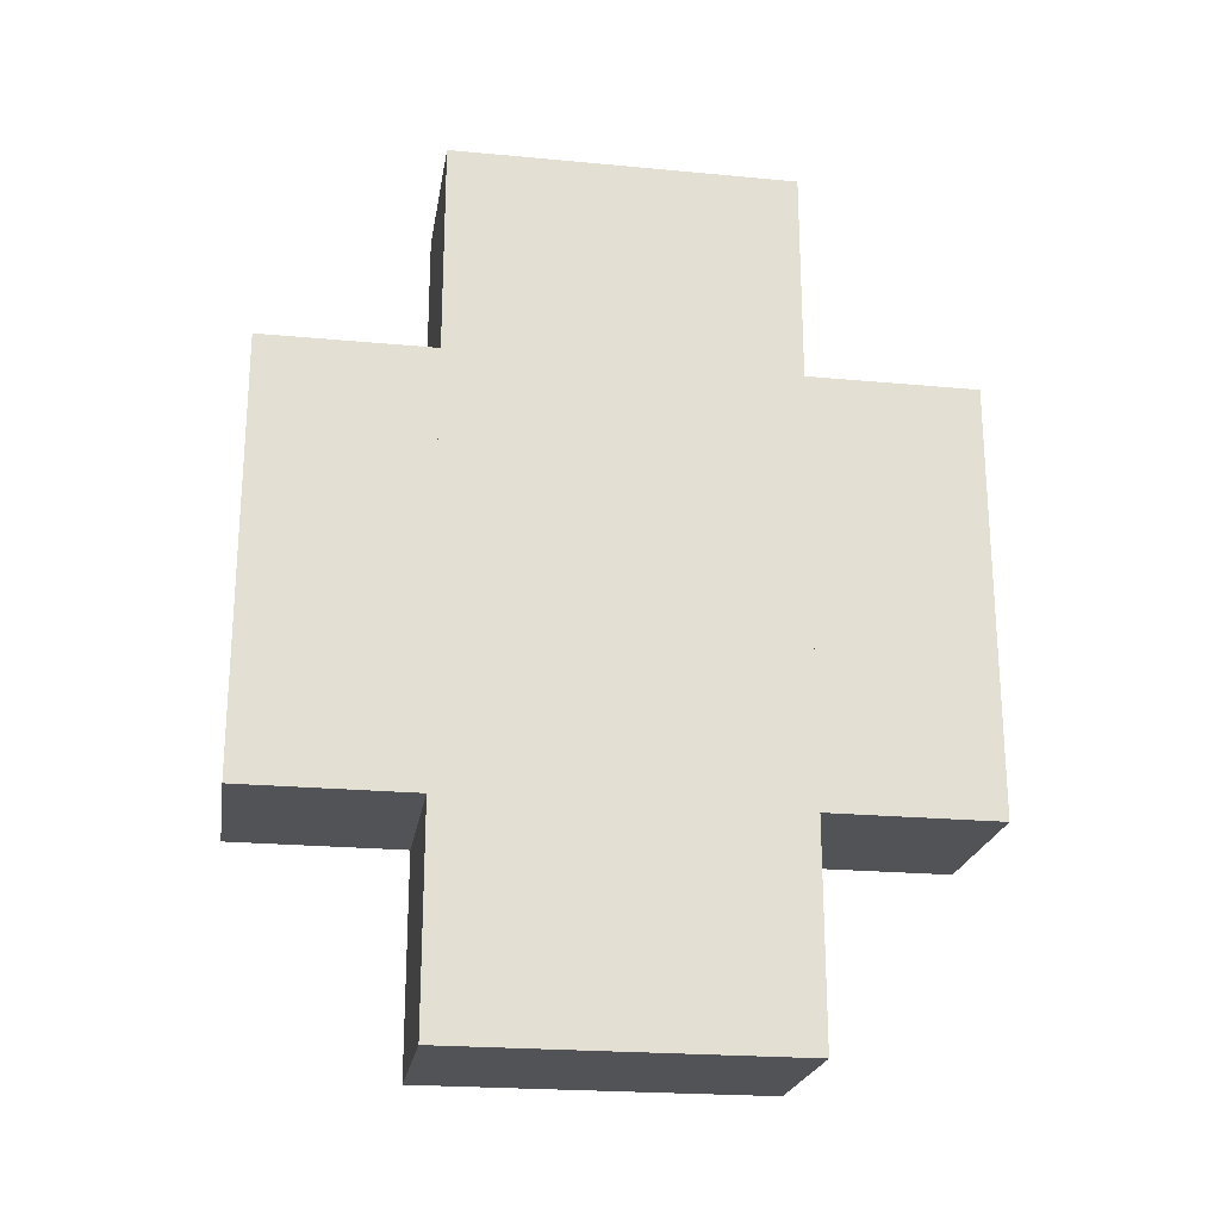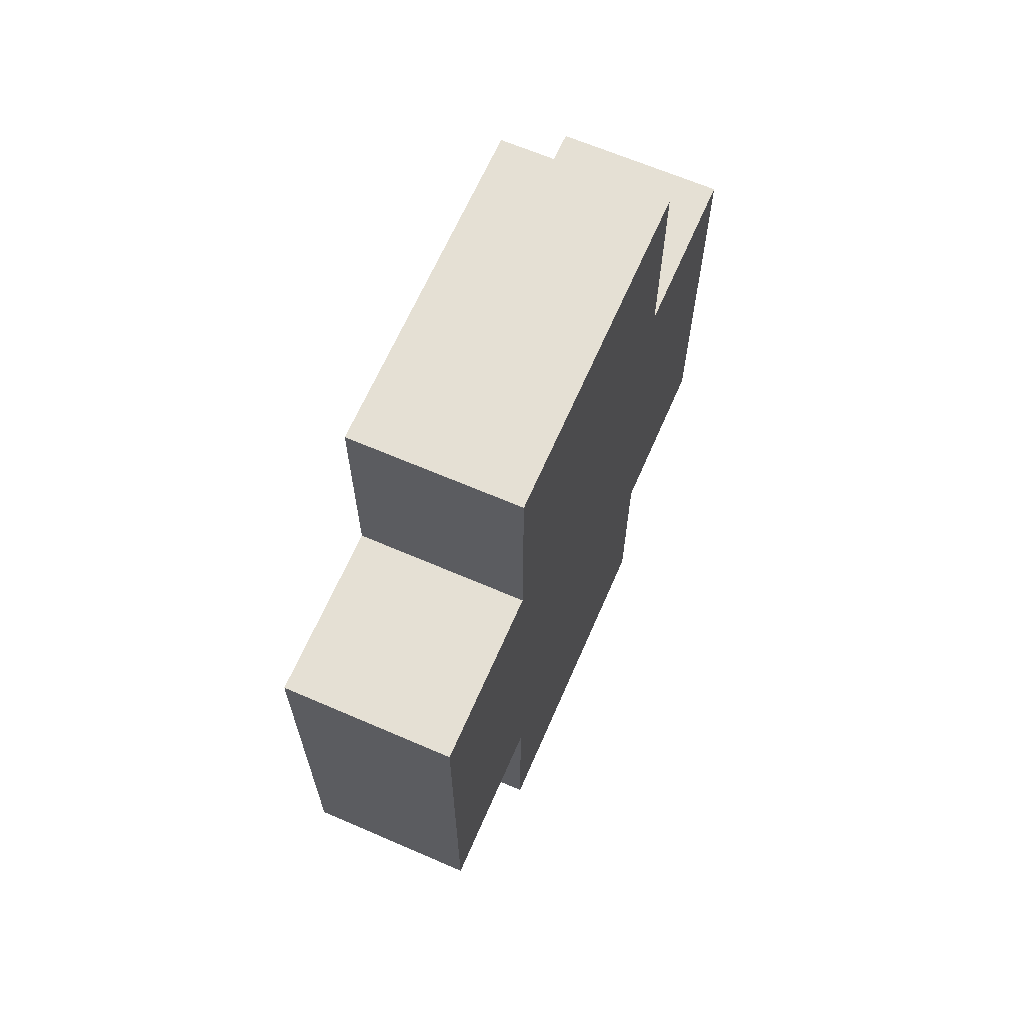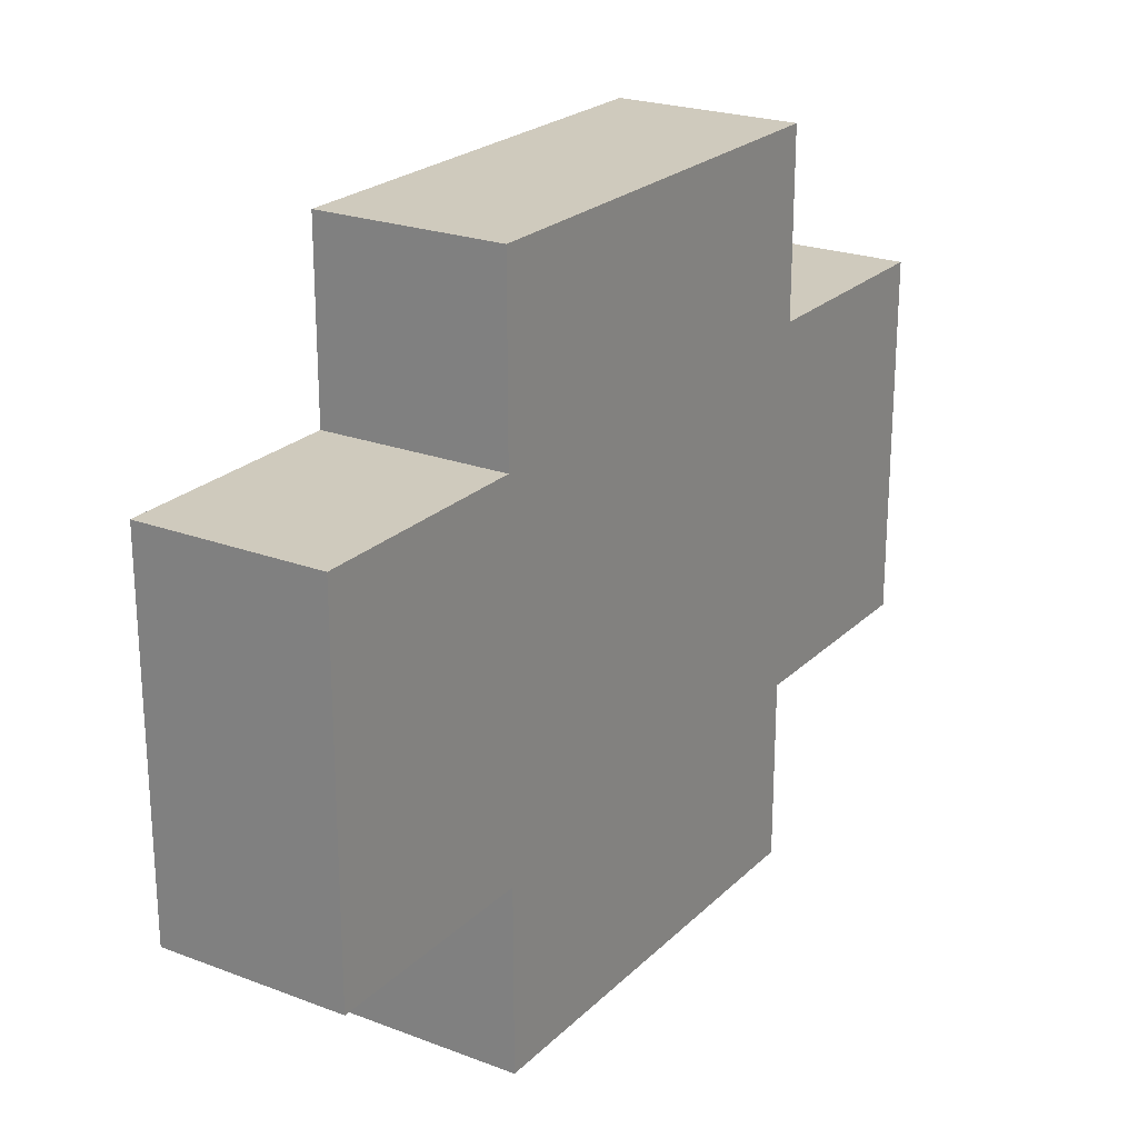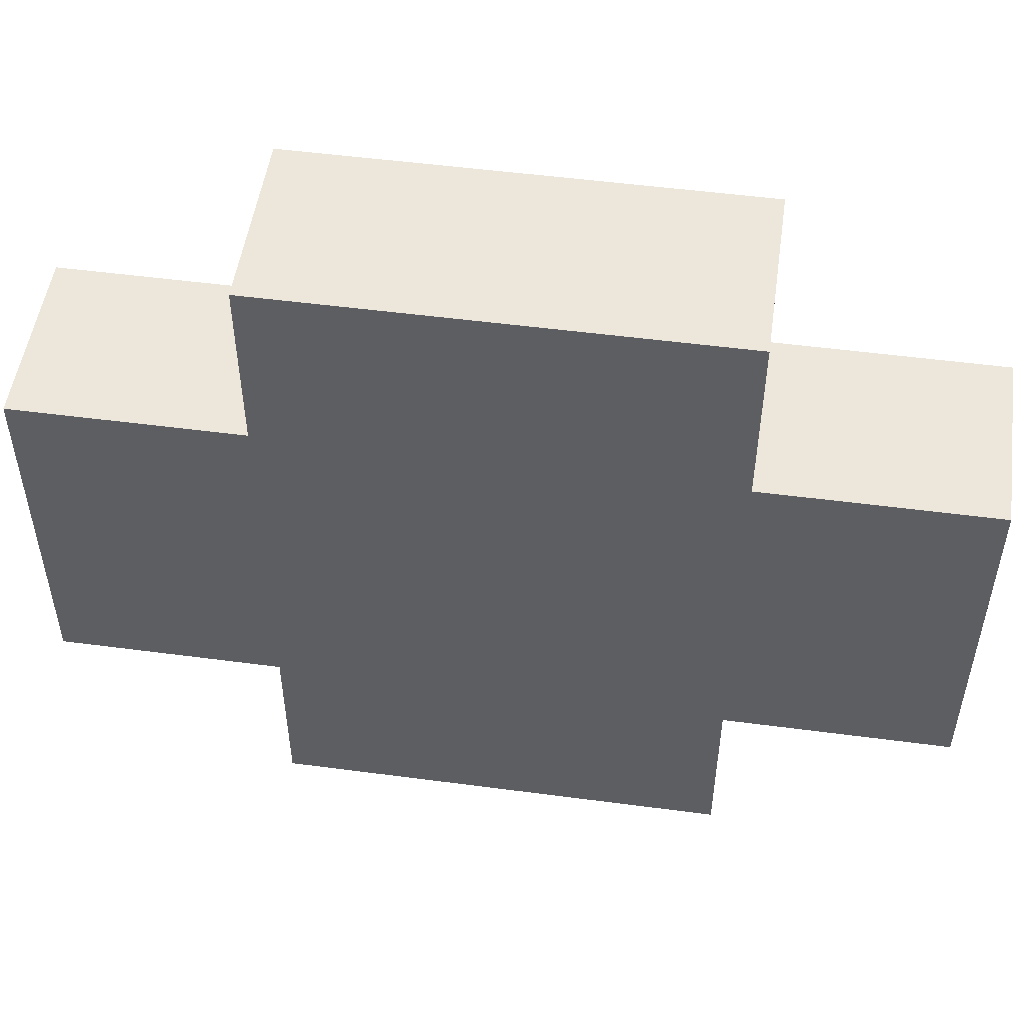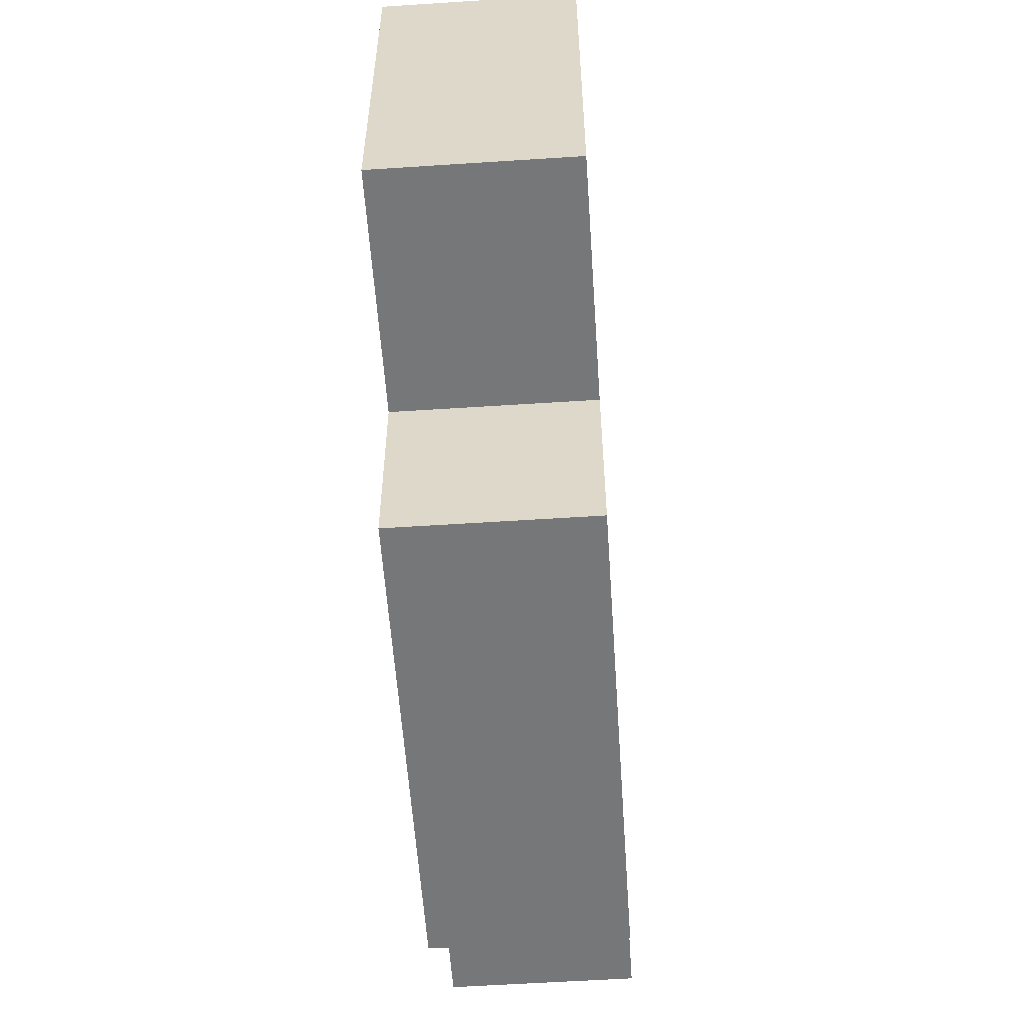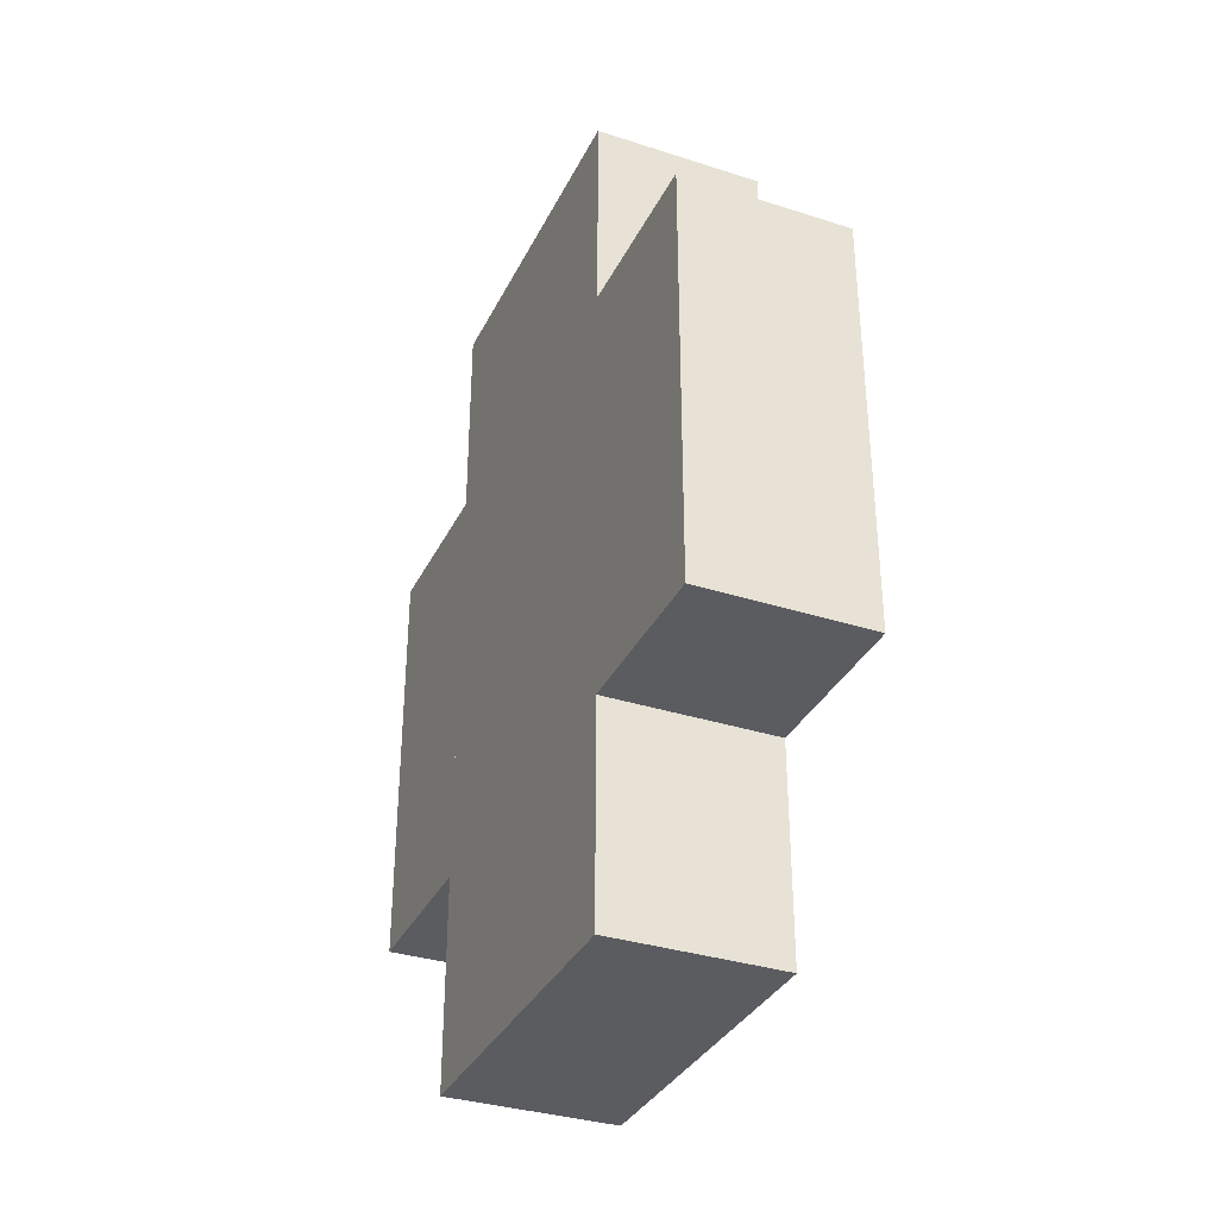
<metadata>
{"format":"obj","ext":"obj","renderer":"f3d","projection":"perspective","resolution":1024,"background":"white","views":[{"elev":-22.4,"azim":-99.2,"up":"+Y"},{"elev":65.5,"azim":23.5,"up":"+Y"},{"elev":23.1,"azim":-147.3,"up":"+Z"},{"elev":51.3,"azim":-81.8,"up":"+Z"},{"elev":-57.0,"azim":-176.1,"up":"+Z"},{"elev":-34.3,"azim":-23.4,"up":"+Y"}]}
</metadata>
<code>
o Cube
v 0.4 4 -0.8
v 0.4 2 -0.8
v 0.4 4 0.8
v 0.4 2 0.8
v -0.4 4 -0.8
v -0.4 2 -0.8
v -0.4 4 0.8
v -0.4 2 0.8
v 0.4 2 -0.8
v -0.4 2 0.8
v 0.4 2 0.8
v -0.4 2 -0.8
v -0.4 3 0.8
v 0.4 3 -0.8
v 0.4 3 0.8
v -0.4 3 -0.8
v -0.4 2 0
v 0.4 4 0
v -0.4 4 0
v 0.4 2 0
v 0.4 2 0
v -0.4 2 0
v 0.4 3 0
v -0.4 3 0
v -0.4 0 0
v -0.4 2 0
v -0.4 0 -0.8
v -0.4 2 -0.8
v 0.4 0 0
v 0.4 2 0
v 0.4 0 -0.8
v 0.4 2 -0.8
v -0.4 0 0.8
v -0.4 2 0.8
v -0.4 0 0
v -0.4 2 0
v 0.4 0 0.8
v 0.4 2 0.8
v 0.4 0 0
v 0.4 2 0
v -0.4 1 1.6
v -0.4 3 1.6
v -0.4 1 0.8
v -0.4 3 0.8
v 0.4 1 1.6
v 0.4 3 1.6
v 0.4 1 0.8
v 0.4 3 0.8
v -0.4 1 -0.8
v -0.4 3 -0.8
v -0.4 1 -1.6
v -0.4 3 -1.6
v 0.4 1 -0.8
v 0.4 3 -0.8
v 0.4 1 -1.6
v 0.4 3 -1.6
f 18 19 7 3
f 15 3 7 13
f 24 19 5 16
f 17 20 4 8
f 23 18 3 15
f 16 5 1 14
f 6 12 9 2
f 20 21 11 4
f 17 22 12 6
f 4 11 10 8
f 12 16 14 9
f 21 23 15 11
f 22 24 16 12
f 11 15 13 10
f 10 13 24 22
f 9 14 23 21
f 8 10 22 17
f 2 9 21 20
f 14 1 18 23
f 6 2 20 17
f 13 7 19 24
f 1 5 19 18
f 25 26 28 27
f 27 28 32 31
f 31 32 30 29
f 29 30 26 25
f 27 31 29 25
f 32 28 26 30
f 33 34 36 35
f 35 36 40 39
f 39 40 38 37
f 37 38 34 33
f 35 39 37 33
f 40 36 34 38
f 41 42 44 43
f 43 44 48 47
f 47 48 46 45
f 45 46 42 41
f 43 47 45 41
f 48 44 42 46
f 49 50 52 51
f 51 52 56 55
f 55 56 54 53
f 53 54 50 49
f 51 55 53 49
f 56 52 50 54

</code>
